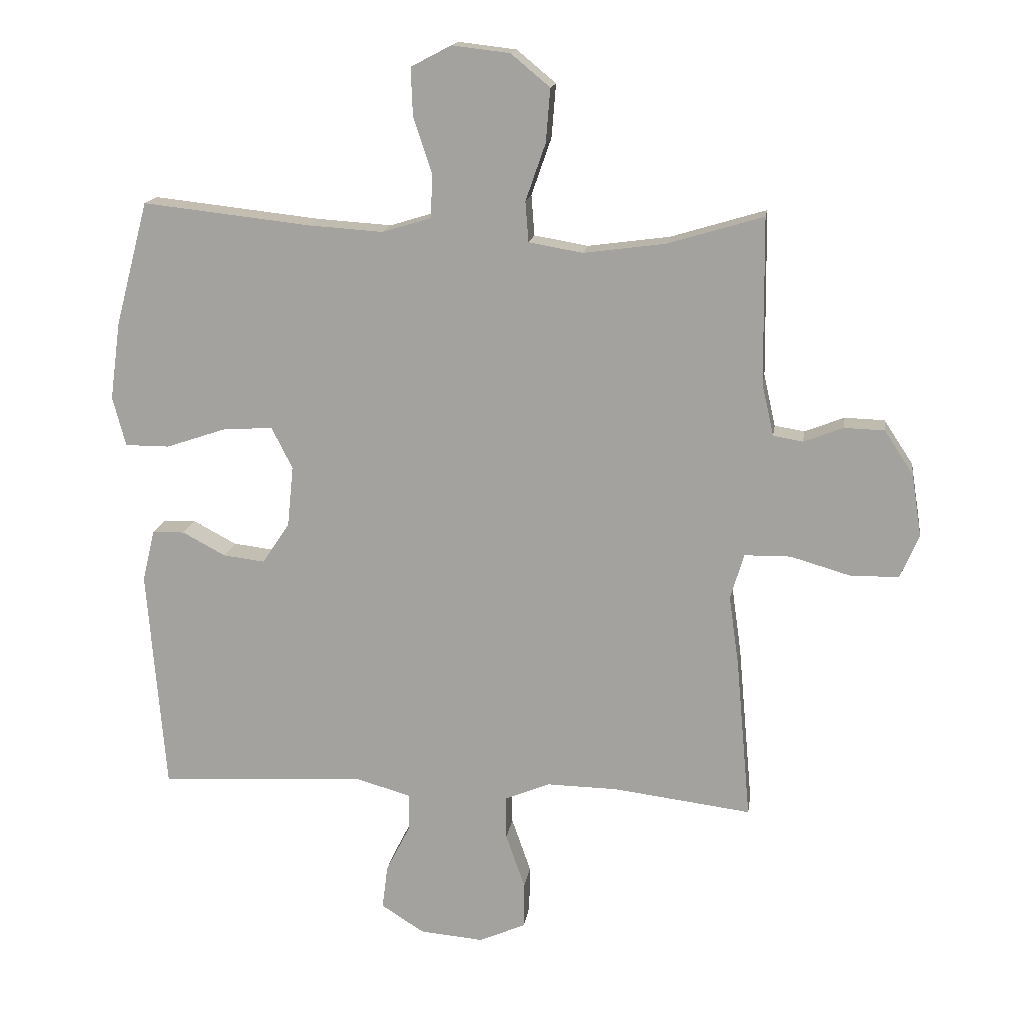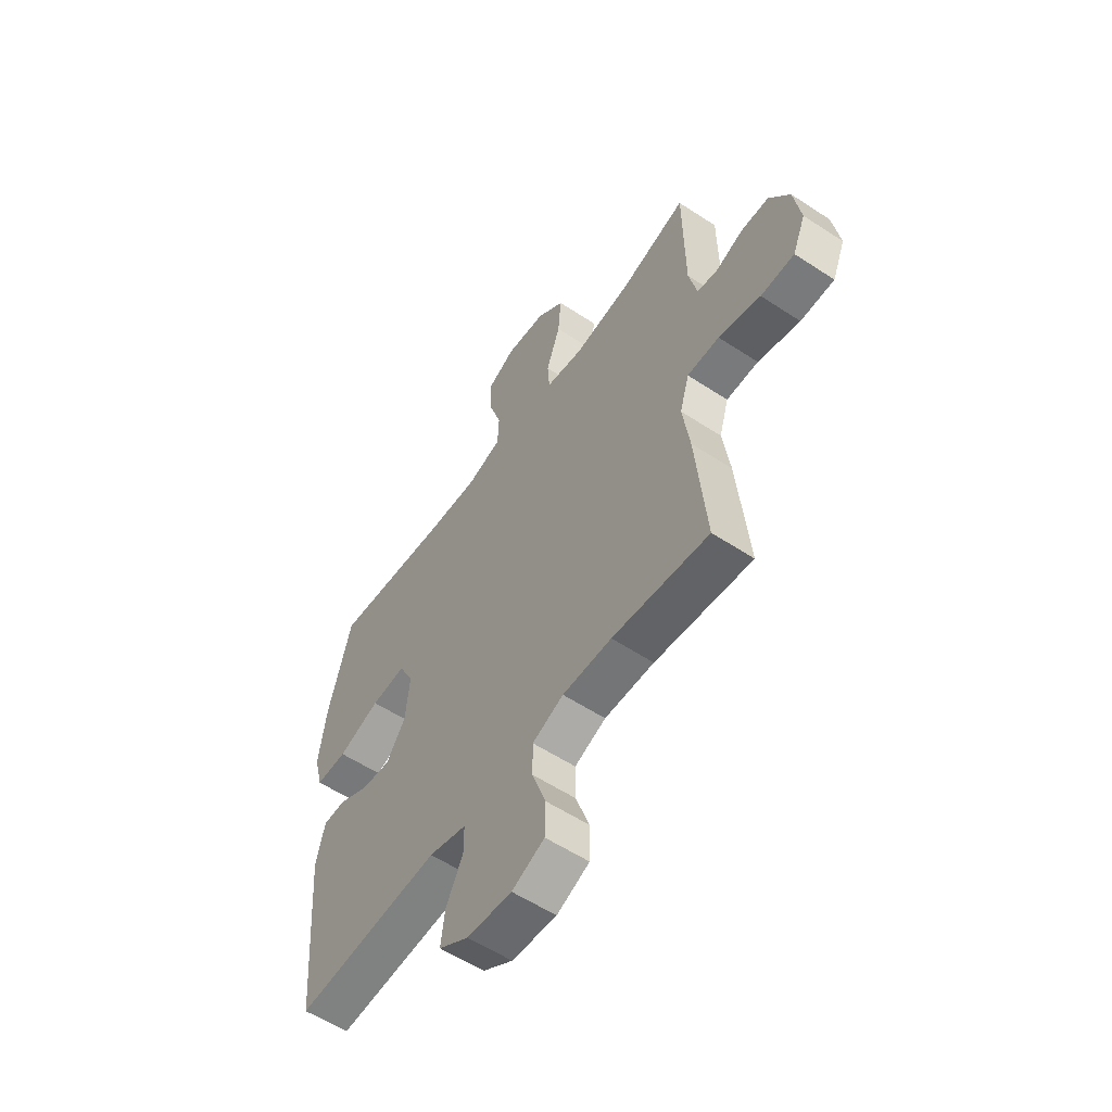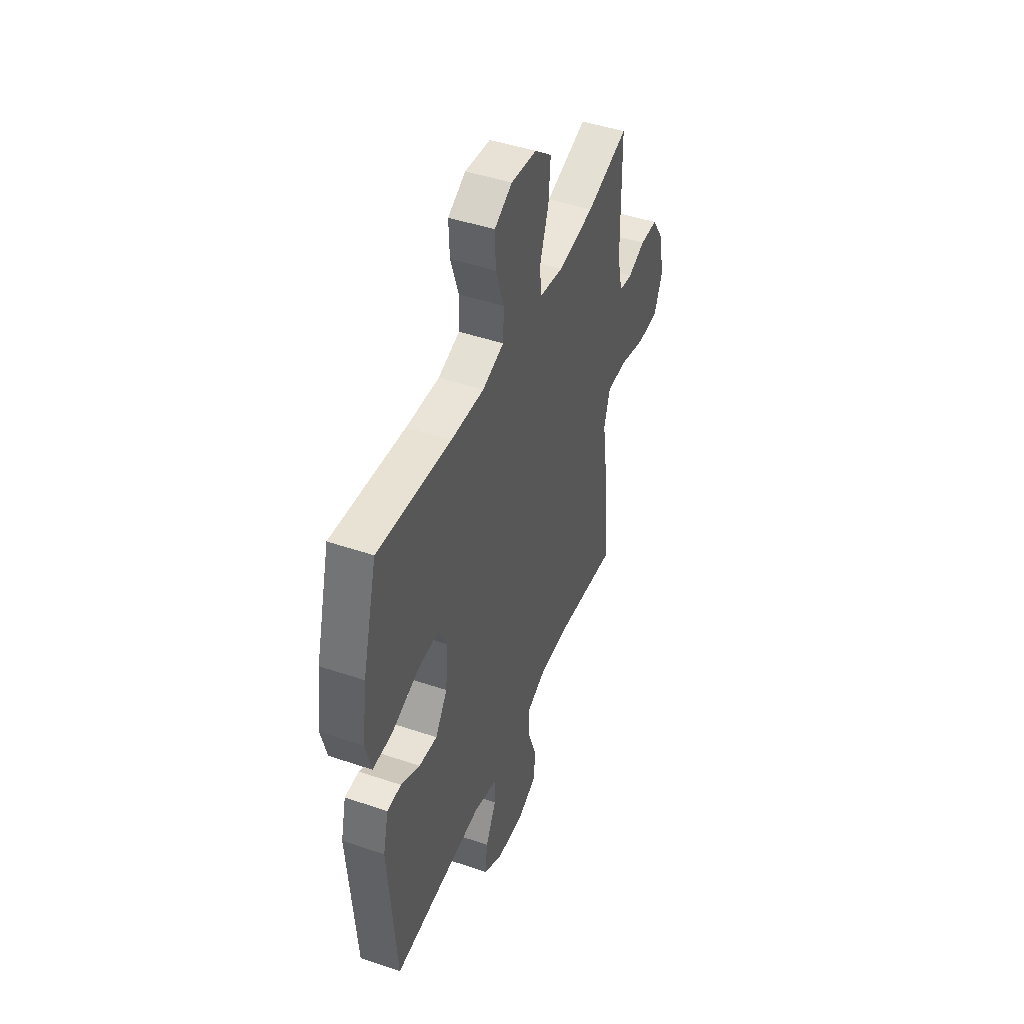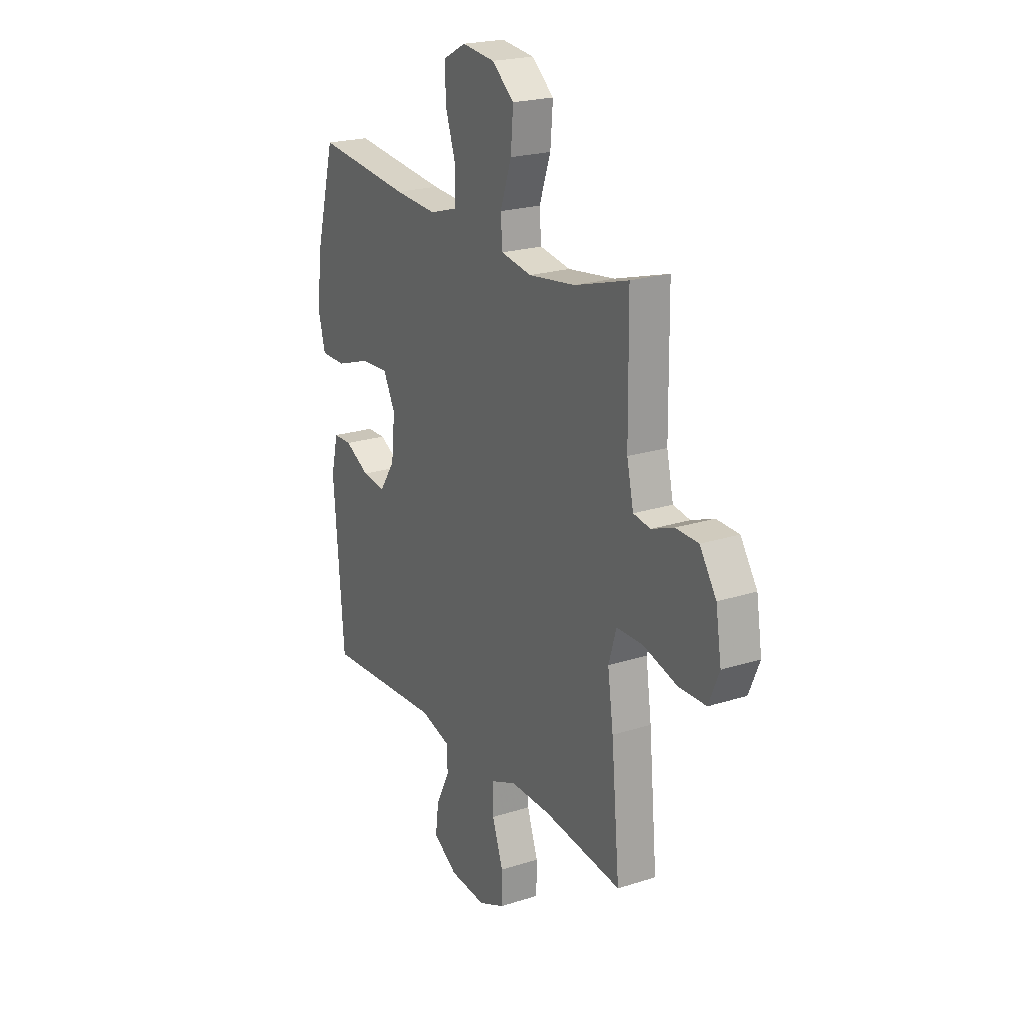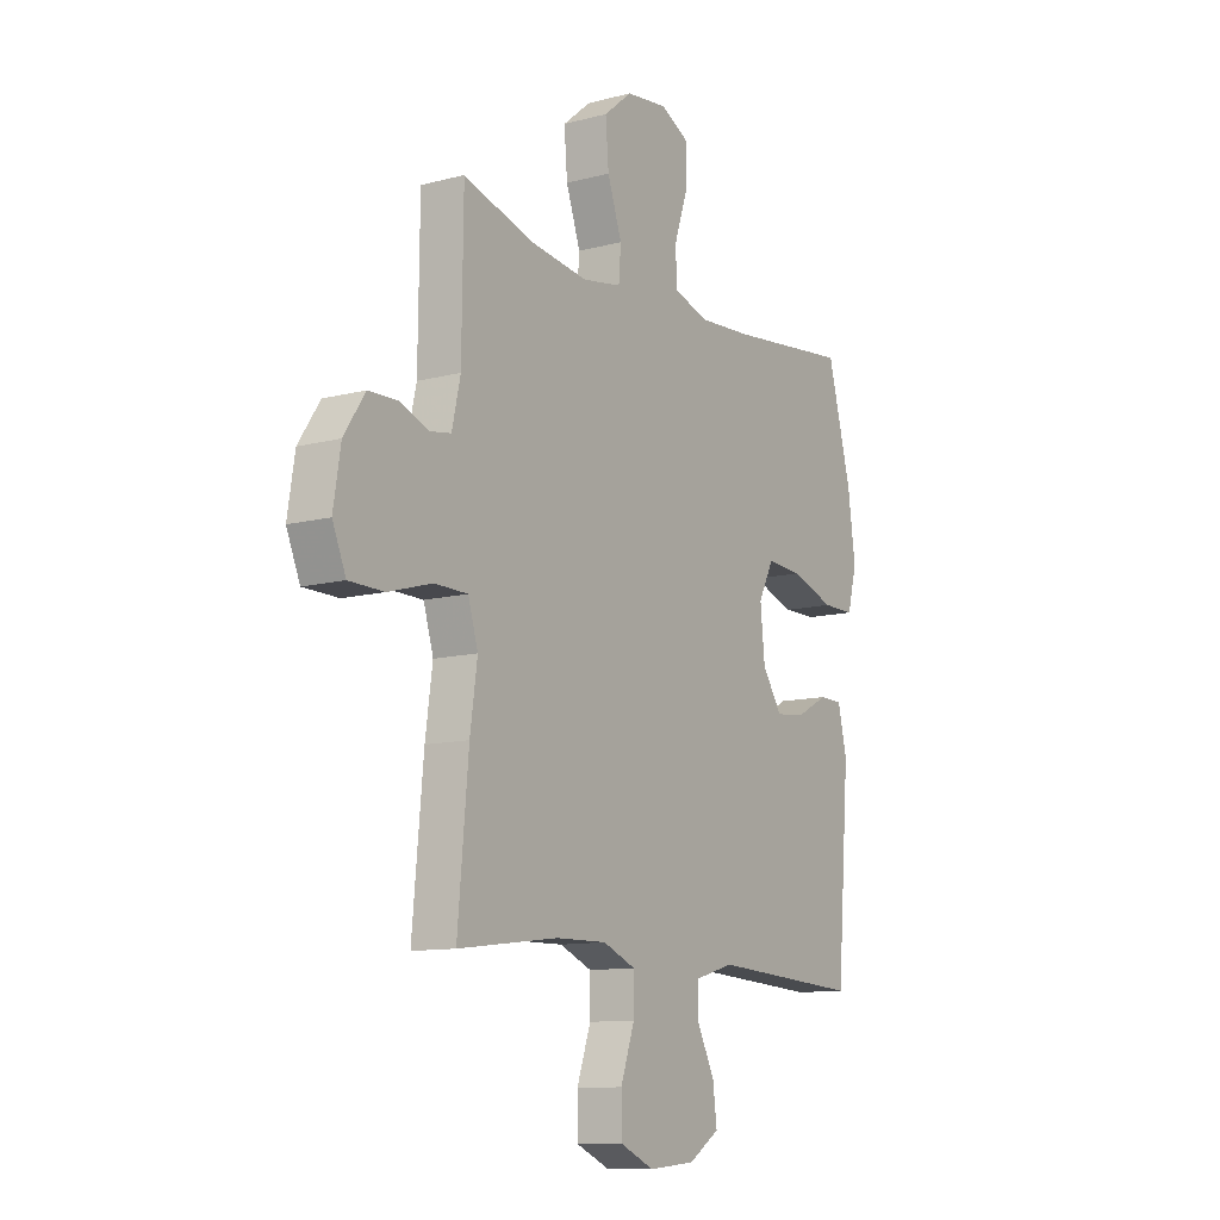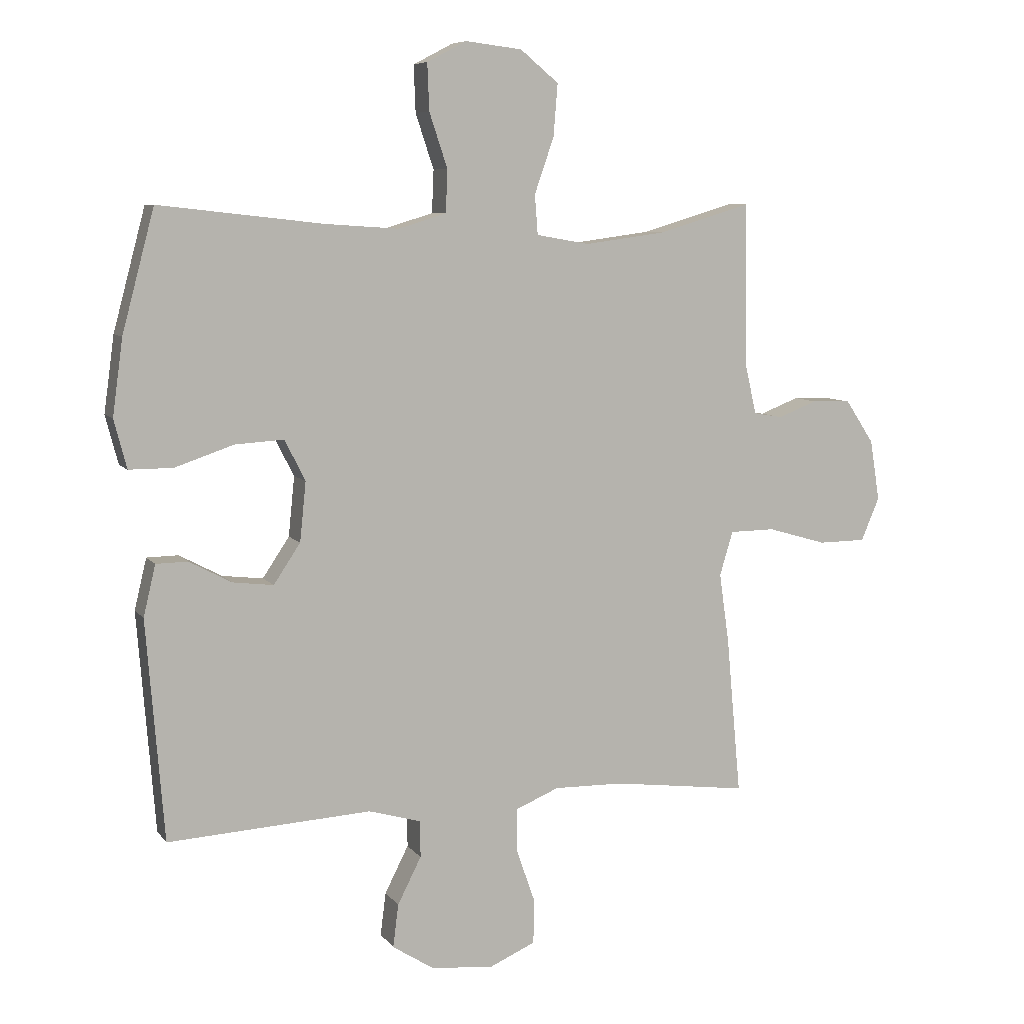
<metadata>
{"format":"obj","ext":"obj","renderer":"f3d","projection":"perspective","resolution":1024,"background":"white","views":[{"elev":15.7,"azim":8.3,"up":"+Z"},{"elev":-57.3,"azim":55.6,"up":"+Z"},{"elev":46.0,"azim":-68.7,"up":"+Z"},{"elev":21.8,"azim":60.6,"up":"+Z"},{"elev":-11.2,"azim":122.7,"up":"+Z"},{"elev":7.5,"azim":-20.3,"up":"+Z"}]}
</metadata>
<code>
v 0.5 0.07 0.5
v 0.503 0.07 0.233
v 0.522 0.07 0.149
v 0.57 0.07 0.141
v 0.634 0.07 0.166
v 0.698 0.07 0.164
v 0.745 0.07 0.093
v 0.761 0.07 -0.007
v 0.731 0.07 -0.078
v 0.653 0.07 -0.079
v 0.556 0.07 -0.051
v 0.482 0.07 -0.052
v 0.46 0.07 -0.125
v 0.476 0.07 -0.238
v 0.5 0.07 -0.5
v 0.277 0.07 -0.472
v 0.163 0.07 -0.47
v 0.091 0.07 -0.5
v 0.091 0.07 -0.57
v 0.122 0.07 -0.659
v 0.121 0.07 -0.733
v 0.046 0.07 -0.766
v -0.057 0.07 -0.757
v -0.126 0.07 -0.713
v -0.117 0.07 -0.642
v -0.078 0.07 -0.565
v -0.078 0.07 -0.505
v -0.165 0.07 -0.48
v -0.5 0.07 -0.5
v -0.529 0.07 -0.138
v -0.509 0.07 -0.054
v -0.457 0.07 -0.053
v -0.387 0.07 -0.09
v -0.32 0.07 -0.098
v -0.276 0.07 -0.032
v -0.266 0.07 0.066
v -0.3 0.07 0.133
v -0.38 0.07 0.128
v -0.477 0.07 0.095
v -0.549 0.07 0.095
v -0.57 0.07 0.175
v -0.553 0.07 0.3
v -0.5 0.07 0.5
v -0.23 0.07 0.47
v -0.109 0.07 0.462
v -0.03 0.07 0.486
v -0.027 0.07 0.556
v -0.057 0.07 0.646
v -0.06 0.07 0.723
v 0.005 0.07 0.757
v 0.098 0.07 0.746
v 0.161 0.07 0.694
v 0.154 0.07 0.608
v 0.122 0.07 0.516
v 0.127 0.07 0.451
v 0.214 0.07 0.436
v 0.347 0.07 0.454
v 0.5 0 0.5
v 0.503 0 0.233
v 0.522 0 0.149
v 0.57 0 0.141
v 0.634 0 0.166
v 0.698 0 0.164
v 0.745 0 0.093
v 0.761 0 -0.007
v 0.731 0 -0.078
v 0.653 0 -0.079
v 0.556 0 -0.051
v 0.482 0 -0.052
v 0.46 0 -0.125
v 0.476 0 -0.238
v 0.5 0 -0.5
v 0.277 0 -0.472
v 0.163 0 -0.47
v 0.091 0 -0.5
v 0.091 0 -0.57
v 0.122 0 -0.659
v 0.121 0 -0.733
v 0.046 0 -0.766
v -0.057 0 -0.757
v -0.126 0 -0.713
v -0.117 0 -0.642
v -0.078 0 -0.565
v -0.078 0 -0.505
v -0.165 0 -0.48
v -0.5 0 -0.5
v -0.529 0 -0.138
v -0.509 0 -0.054
v -0.457 0 -0.053
v -0.387 0 -0.09
v -0.32 0 -0.098
v -0.276 0 -0.032
v -0.266 0 0.066
v -0.3 0 0.133
v -0.38 0 0.128
v -0.477 0 0.095
v -0.549 0 0.095
v -0.57 0 0.175
v -0.553 0 0.3
v -0.5 0 0.5
v -0.23 0 0.47
v -0.109 0 0.462
v -0.03 0 0.486
v -0.027 0 0.556
v -0.057 0 0.646
v -0.06 0 0.723
v 0.005 0 0.757
v 0.098 0 0.746
v 0.161 0 0.694
v 0.154 0 0.608
v 0.122 0 0.516
v 0.127 0 0.451
v 0.214 0 0.436
v 0.347 0 0.454
f 51 52 53 54
f 51 54 55
f 50 51 55
f 47 48 49 50
f 46 47 50 55
f 45 46 55
f 41 42 43 44
f 41 44 45
f 38 39 40 41
f 37 38 41 45
f 36 37 45 55
f 30 31 32 33
f 28 29 30 33
f 27 28 33 34
f 23 24 25 26
f 23 26 27
f 22 23 27
f 19 20 21 22
f 18 19 22 27
f 17 18 27 34
f 13 14 15 16
f 12 13 16 17
f 8 9 10 11
f 8 11 12
f 7 8 12
f 4 5 6 7
f 3 4 7 12
f 2 3 12 17
f 57 1 2 17
f 35 36 55 56
f 35 56 57
f 17 34 35 57
f 111 110 109 108
f 112 111 108
f 112 108 107
f 107 106 105 104
f 112 107 104 103
f 112 103 102
f 101 100 99 98
f 102 101 98
f 98 97 96 95
f 102 98 95 94
f 112 102 94 93
f 90 89 88 87
f 90 87 86 85
f 91 90 85 84
f 83 82 81 80
f 84 83 80
f 84 80 79
f 79 78 77 76
f 84 79 76 75
f 91 84 75 74
f 73 72 71 70
f 74 73 70 69
f 68 67 66 65
f 69 68 65
f 69 65 64
f 64 63 62 61
f 69 64 61 60
f 74 69 60 59
f 74 59 58 114
f 113 112 93 92
f 114 113 92
f 114 92 91 74
f 1 58 59 2
f 2 59 60 3
f 3 60 61 4
f 4 61 62 5
f 5 62 63 6
f 6 63 64 7
f 7 64 65 8
f 8 65 66 9
f 9 66 67 10
f 10 67 68 11
f 11 68 69 12
f 12 69 70 13
f 13 70 71 14
f 14 71 72 15
f 15 72 73 16
f 16 73 74 17
f 17 74 75 18
f 18 75 76 19
f 19 76 77 20
f 20 77 78 21
f 21 78 79 22
f 22 79 80 23
f 23 80 81 24
f 24 81 82 25
f 25 82 83 26
f 26 83 84 27
f 27 84 85 28
f 28 85 86 29
f 29 86 87 30
f 30 87 88 31
f 31 88 89 32
f 32 89 90 33
f 33 90 91 34
f 34 91 92 35
f 35 92 93 36
f 36 93 94 37
f 37 94 95 38
f 38 95 96 39
f 39 96 97 40
f 40 97 98 41
f 41 98 99 42
f 42 99 100 43
f 43 100 101 44
f 44 101 102 45
f 45 102 103 46
f 46 103 104 47
f 47 104 105 48
f 48 105 106 49
f 49 106 107 50
f 50 107 108 51
f 51 108 109 52
f 52 109 110 53
f 53 110 111 54
f 54 111 112 55
f 55 112 113 56
f 56 113 114 57
f 57 114 58 1

</code>
